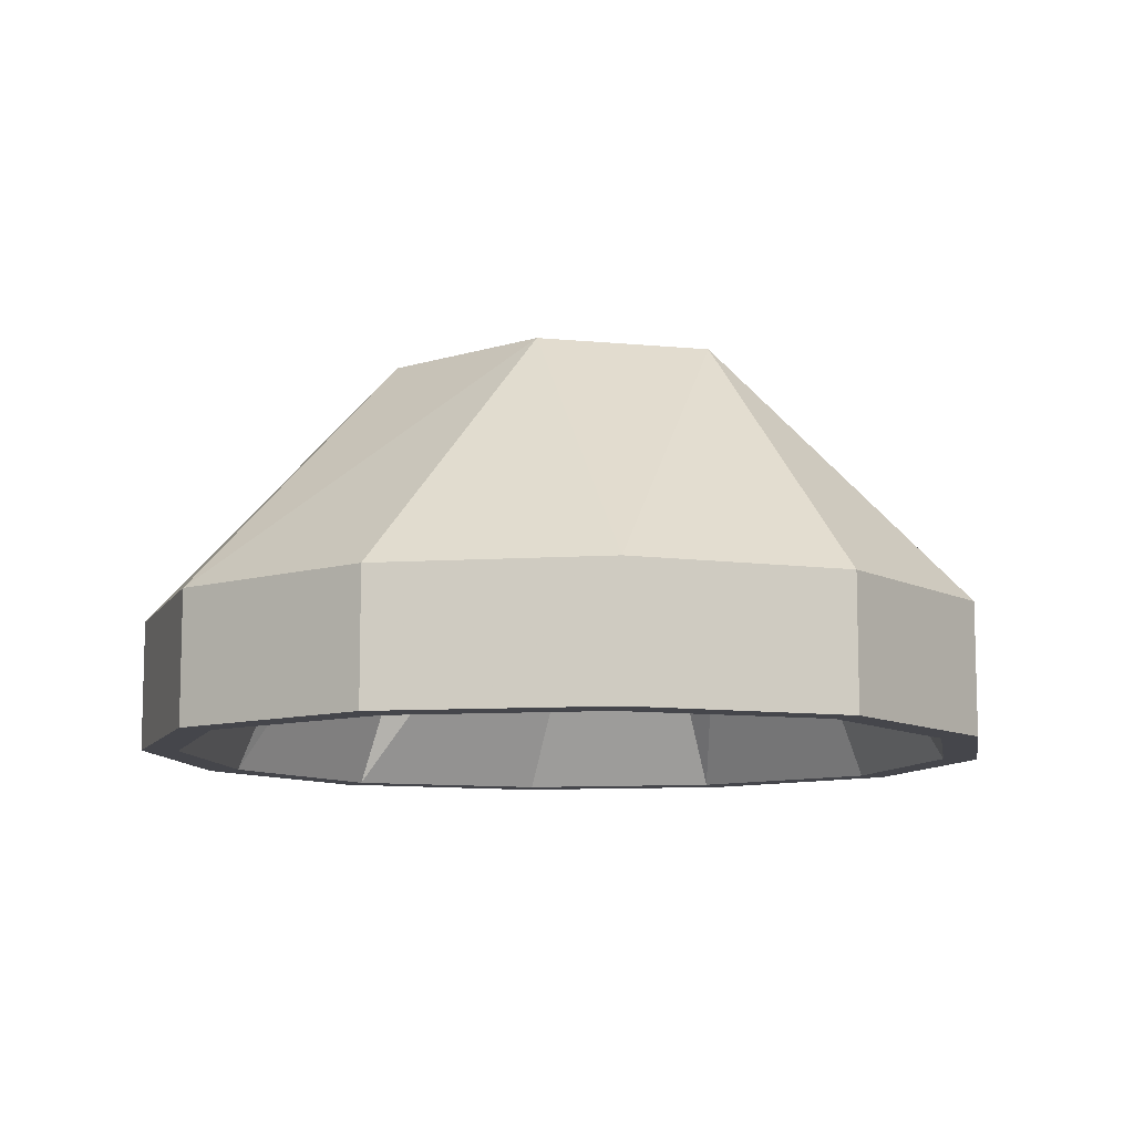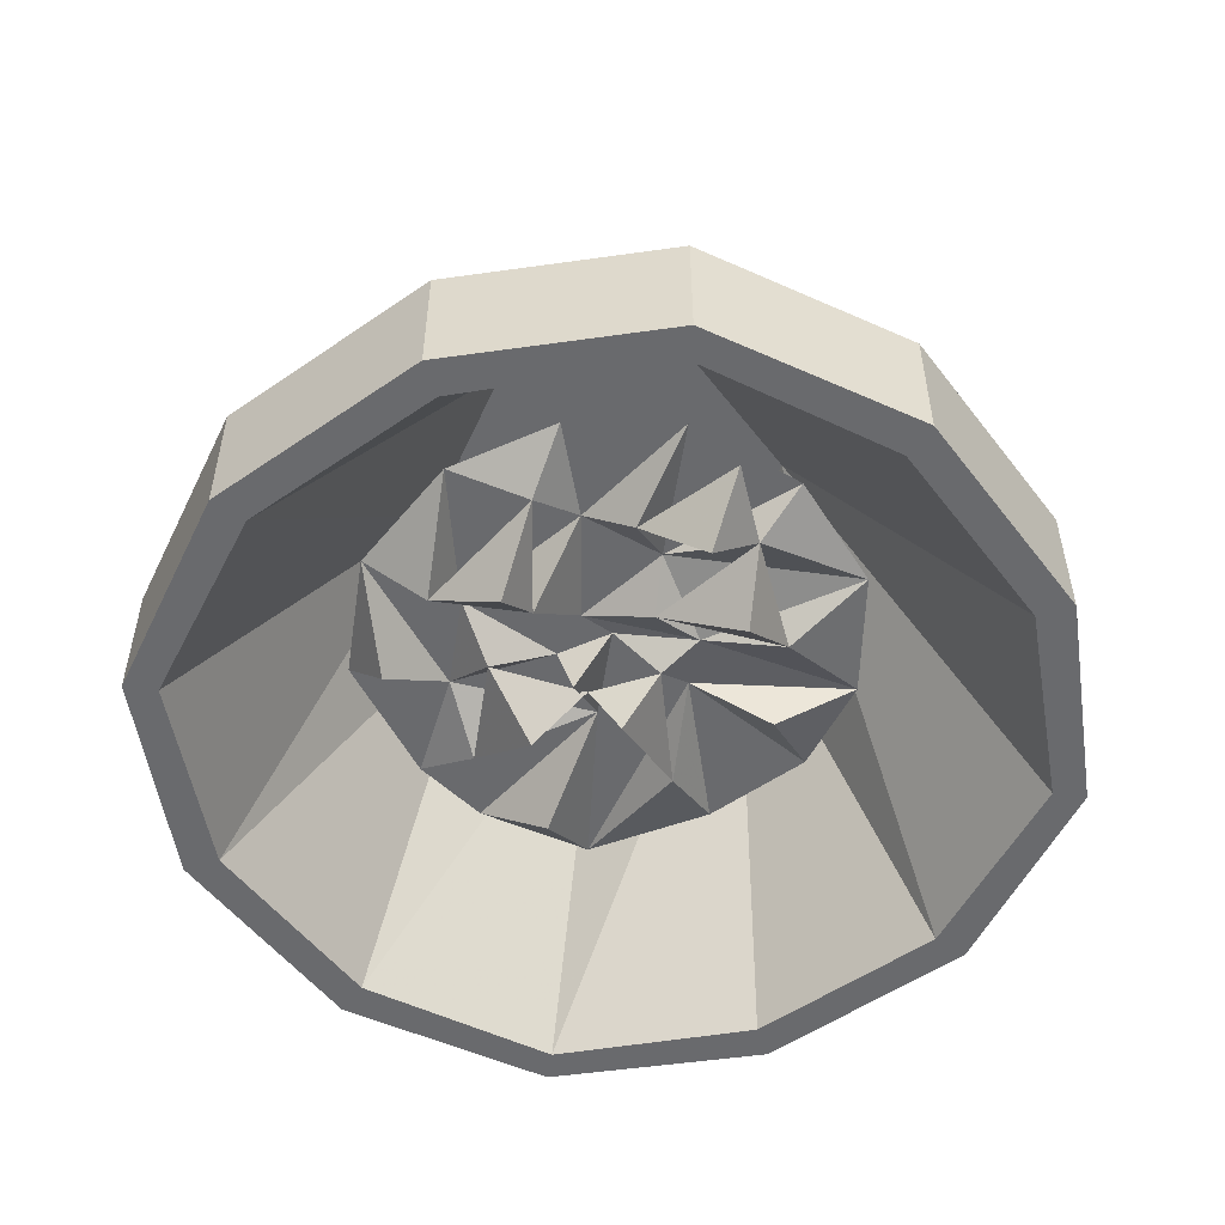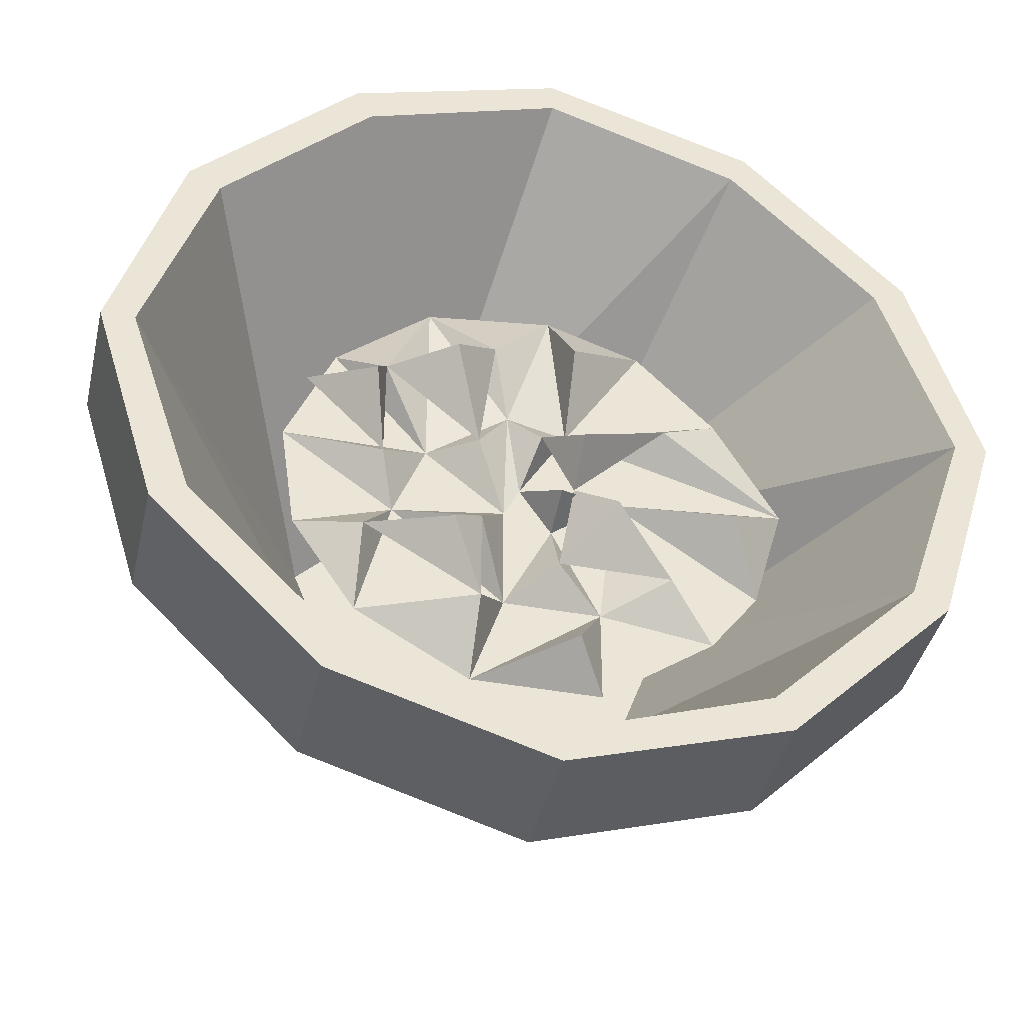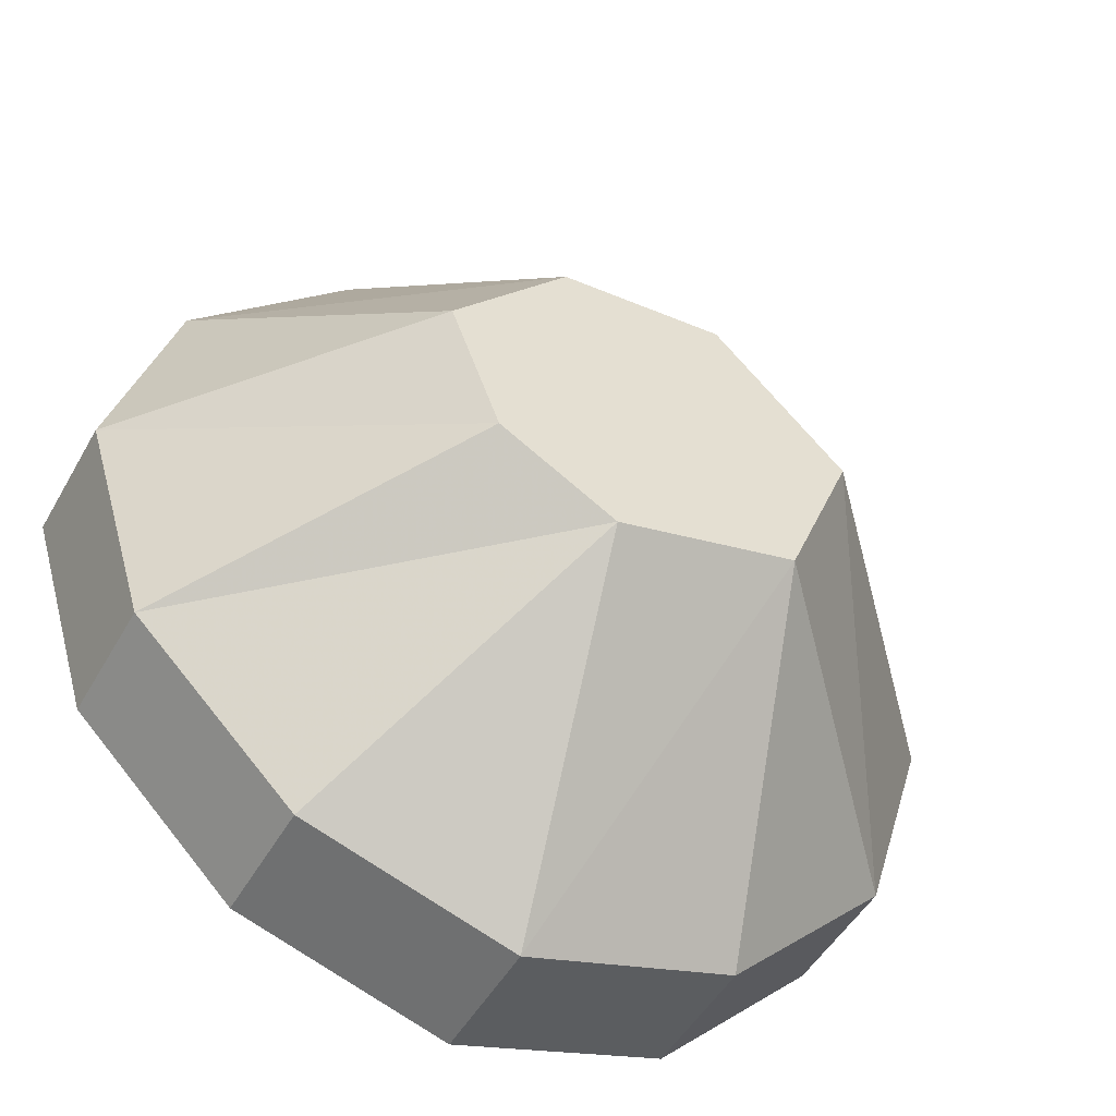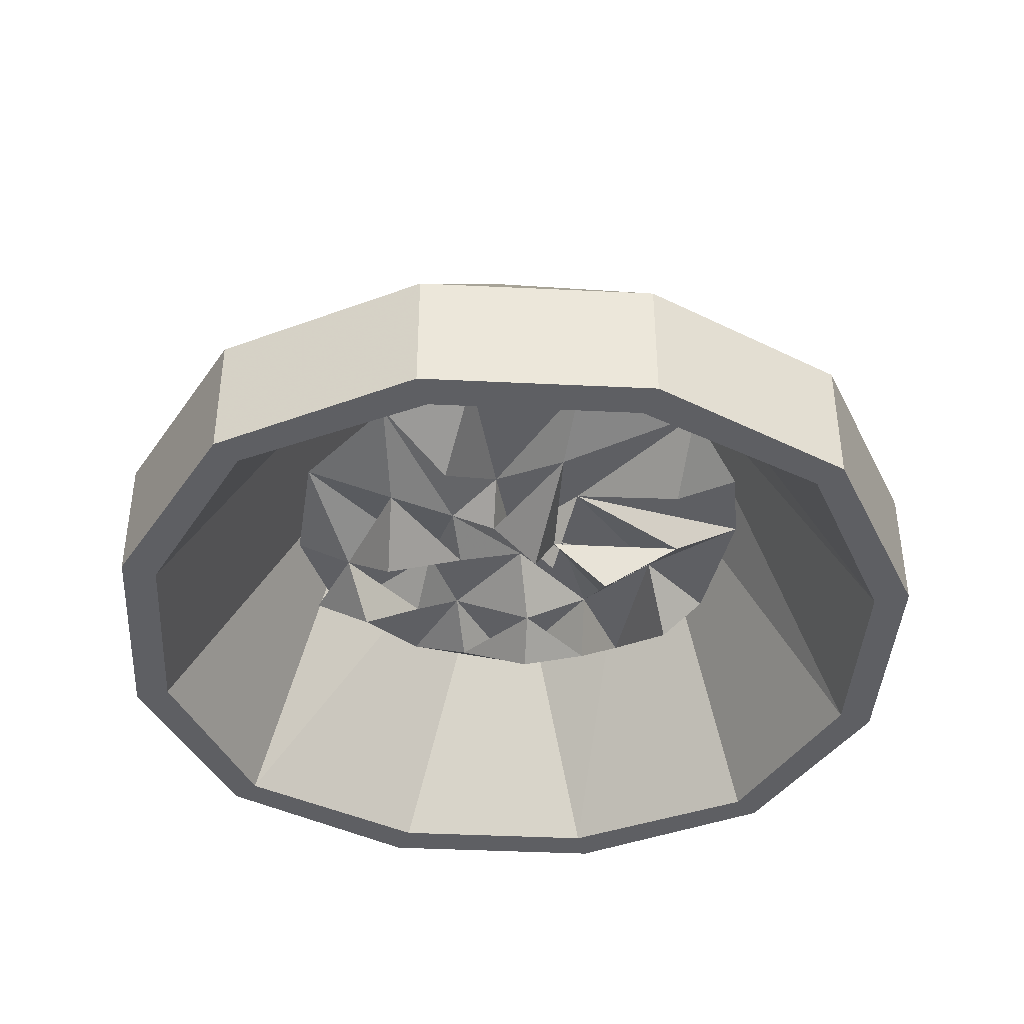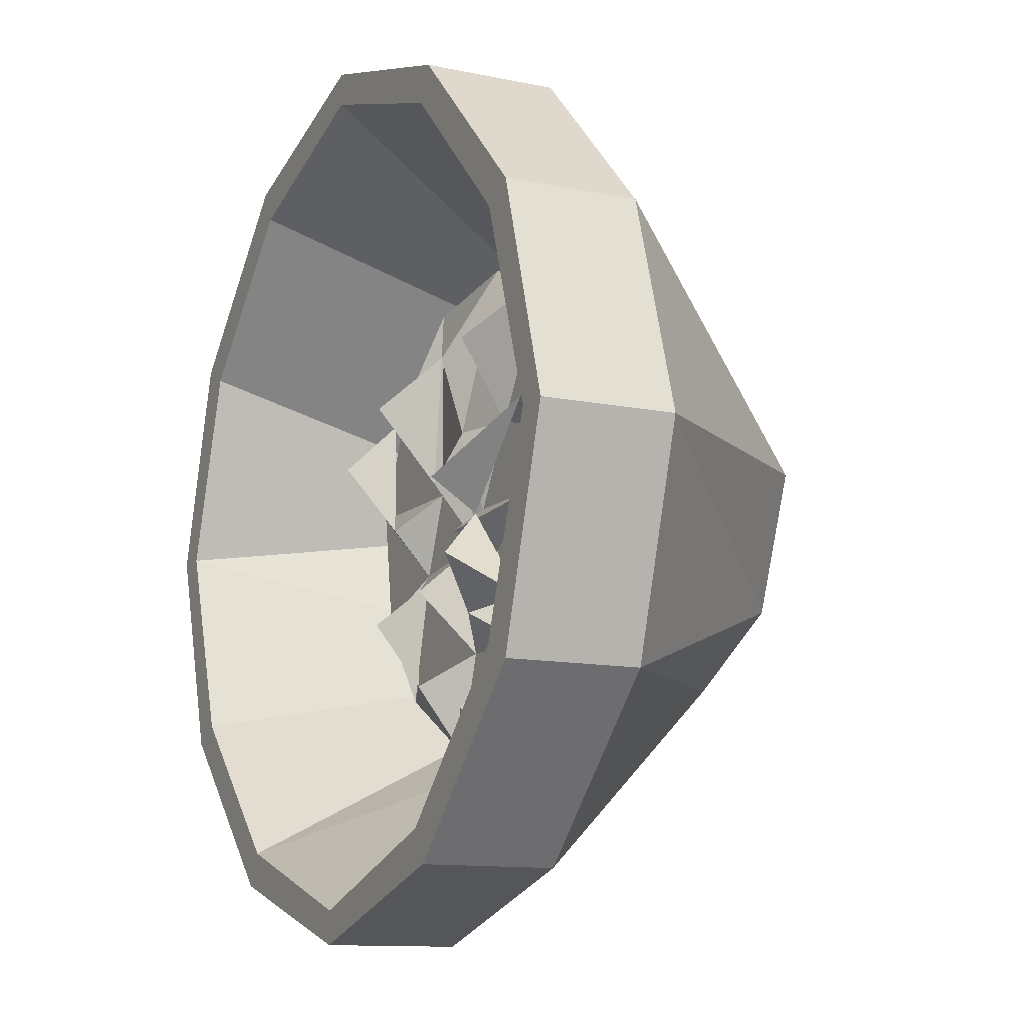
<metadata>
{"format":"obj","ext":"obj","renderer":"f3d","projection":"perspective","resolution":1024,"background":"white","views":[{"elev":-10.0,"azim":-125.8,"up":"+Y"},{"elev":-53.1,"azim":-98.5,"up":"+Y"},{"elev":-40.4,"azim":-12.9,"up":"+Z"},{"elev":-49.2,"azim":151.5,"up":"+Z"},{"elev":-40.7,"azim":41.6,"up":"+Y"},{"elev":-11.6,"azim":63.2,"up":"+Z"}]}
</metadata>
<code>
v 0.04688 0 0.07031
v -0.03125 0 0.07812
v -0.09375 0 0.01562
v -0.0625 0 -0.0625
v 0.02344 0 -0.08594
v 0.07812 0 -0.05469
v 0.1016 0 0.007812
v 0.1953 -0.1875 0
v 0.1641 -0.1875 0.09375
v 0.09375 -0.1875 0.1641
v 0 -0.125 0.2109
v 0.1016 -0.125 0.1797
v 0.1797 -0.125 0.1016
v 0.2109 -0.125 0
v 0.1641 -0.1875 -0.09375
v 0.1797 -0.1875 -0.1016
v 0.2109 -0.1875 0
v 0.1797 -0.1875 0.1016
v 0.1016 -0.1875 0.1797
v 0 -0.1875 0.1953
v -0.09375 -0.1875 0.1641
v -0.1797 -0.125 0.1016
v -0.1016 -0.125 0.1797
v -0.1016 -0.1875 0.1797
v 0 -0.1875 0.2109
v 0.1797 -0.125 -0.1016
v 0.09375 -0.1875 -0.1641
v 0.1016 -0.1875 -0.1797
v 0.1016 -0.125 -0.1797
v -0.2109 -0.125 0
v -0.2109 -0.1875 0
v -0.1797 -0.1875 0.1016
v -0.1641 -0.1875 0.09375
v -0.1797 -0.125 -0.1016
v -0.1016 -0.125 -0.1797
v -0.1016 -0.1875 -0.1797
v -0.1797 -0.1875 -0.1016
v -0.1641 -0.1875 -0.09375
v -0.1953 -0.1875 0
v 0 -0.125 -0.2109
v 0 -0.1875 -0.2109
v 0 -0.1875 -0.1953
v -0.09375 -0.1875 -0.1641
v 0 -0.1094 0
v 0.007812 -0.125 0.02344
v -0.007812 -0.1172 0.03906
v -0.007812 -0.1094 -0.01562
v 0.01562 -0.1094 -0.02344
v 0.01562 -0.1328 -0.01562
v 0.04688 -0.1094 0
v 0.02344 -0.1094 0.03906
v 0.01562 -0.1094 0.1172
v -0.01562 -0.125 0.07812
v -0.04688 -0.1094 0.1094
v -0.04688 -0.1094 0.01562
v -0.02344 -0.125 0.01562
v -0.0625 -0.1094 -0.02344
v -0.02344 -0.1328 -0.03906
v -0.007812 -0.1094 -0.07031
v 0.01562 -0.125 -0.05469
v 0.03906 -0.1094 -0.07031
v -0.07812 -0.1094 -0.08594
v -0.02344 -0.1328 -0.08594
v -0.02344 -0.1094 -0.1172
v 0.1016 -0.1328 -0.01562
v 0.1328 -0.1094 0.007812
v 0.07031 -0.125 0.03906
v 0.1016 -0.1094 0.0625
v 0.0625 -0.1094 0.1016
v 0.02344 -0.1328 0.07812
v 0.1172 -0.1094 -0.04688
v 0.09375 -0.1094 -0.07812
v 0.07031 -0.125 -0.05469
v 0.03906 -0.1094 -0.1172
v 0.02344 -0.1328 -0.1016
v -0.07031 -0.125 0.05469
v -0.09375 -0.1094 0.07031
v -0.1172 -0.1094 0.01562
v -0.07031 -0.125 0
v -0.1094 -0.1094 -0.03906
v -0.07812 -0.125 -0.04688
v 0.02344 -0.1484 0.007812
v 0.02344 -0.125 -0.007812
v -0.03906 -0.1484 0.05469
v -0.07812 -0.1484 0.03125
v -0.1094 -0.125 0.03906
v -0.03906 -0.1484 -0.05469
v 0.03906 -0.1484 -0.03125
f 1 2 3
f 1 3 4
f 1 4 5
f 1 5 6
f 1 6 7
f 1 7 8
f 1 8 9
f 1 9 10
f 1 10 2
f 7 6 15
f 7 15 8
f 10 20 2
f 2 20 21
f 2 21 3
f 11 23 24
f 11 24 25
f 11 25 12
f 12 25 19
f 12 19 13
f 13 19 18
f 13 18 14
f 14 18 17
f 14 17 26
f 6 5 27
f 6 27 15
f 16 28 29
f 16 29 26
f 16 26 17
f 22 30 31
f 22 31 32
f 22 32 23
f 23 32 24
f 34 35 36
f 34 36 37
f 34 37 30
f 30 37 31
f 33 39 3
f 33 3 21
f 40 29 28
f 40 28 41
f 40 41 35
f 35 41 36
f 38 43 4
f 38 4 39
f 39 4 3
f 5 4 43
f 5 43 42
f 5 42 27
f 1 2 11
f 1 11 12
f 1 12 13
f 1 13 7
f 7 13 14
f 7 14 6
f 2 3 22
f 2 22 23
f 2 23 11
f 14 26 6
f 6 26 5
f 22 3 30
f 34 30 3
f 34 3 4
f 34 4 35
f 40 35 4
f 40 4 5
f 40 5 29
f 26 29 5
f 8 15 16
f 8 16 17
f 8 17 9
f 9 17 18
f 9 18 10
f 10 18 19
f 10 19 20
f 15 27 28
f 15 28 16
f 24 32 33
f 24 33 21
f 24 21 25
f 25 21 20
f 25 20 19
f 31 37 38
f 31 38 39
f 31 39 32
f 32 39 33
f 36 41 42
f 36 42 43
f 36 43 37
f 37 43 38
f 27 42 41
f 27 41 28
f 44 45 46
f 44 49 50
f 48 59 60
f 59 58 57
f 71 65 50
f 72 73 61
f 74 75 64
f 68 67 66
f 54 53 52
f 53 84 56
f 79 85 86
f 63 87 81
f 44 46 47
f 44 50 51
f 46 51 52
f 47 55 57
f 48 61 50
f 71 50 72
f 55 77 78
f 57 78 80
f 44 47 48
f 46 54 55
f 48 50 49
f 59 57 62
f 59 64 61
f 50 66 51
f 51 68 69
f 55 79 57
f 83 82 45
f 44 48 49
f 44 51 45
f 46 53 54
f 46 55 56
f 47 58 59
f 48 60 61
f 59 63 64
f 50 65 66
f 51 67 68
f 52 70 69
f 72 50 73
f 55 76 77
f 62 81 80
f 45 82 67
f 56 84 76
f 76 85 79
f 86 85 76
f 81 87 58
f 60 88 83
f 83 88 73
f 45 51 46
f 46 52 53
f 46 56 47
f 47 56 55
f 47 57 58
f 59 62 63
f 59 61 60
f 51 66 67
f 51 69 70
f 51 70 52
f 66 65 71
f 74 61 75
f 64 75 61
f 61 73 50
f 54 76 55
f 55 78 79
f 57 79 78
f 57 80 81
f 57 81 62
f 77 76 54
f 64 63 62
f 67 82 83
f 76 84 53
f 58 87 63
f 73 88 60
f 47 59 48
f 72 61 74

</code>
